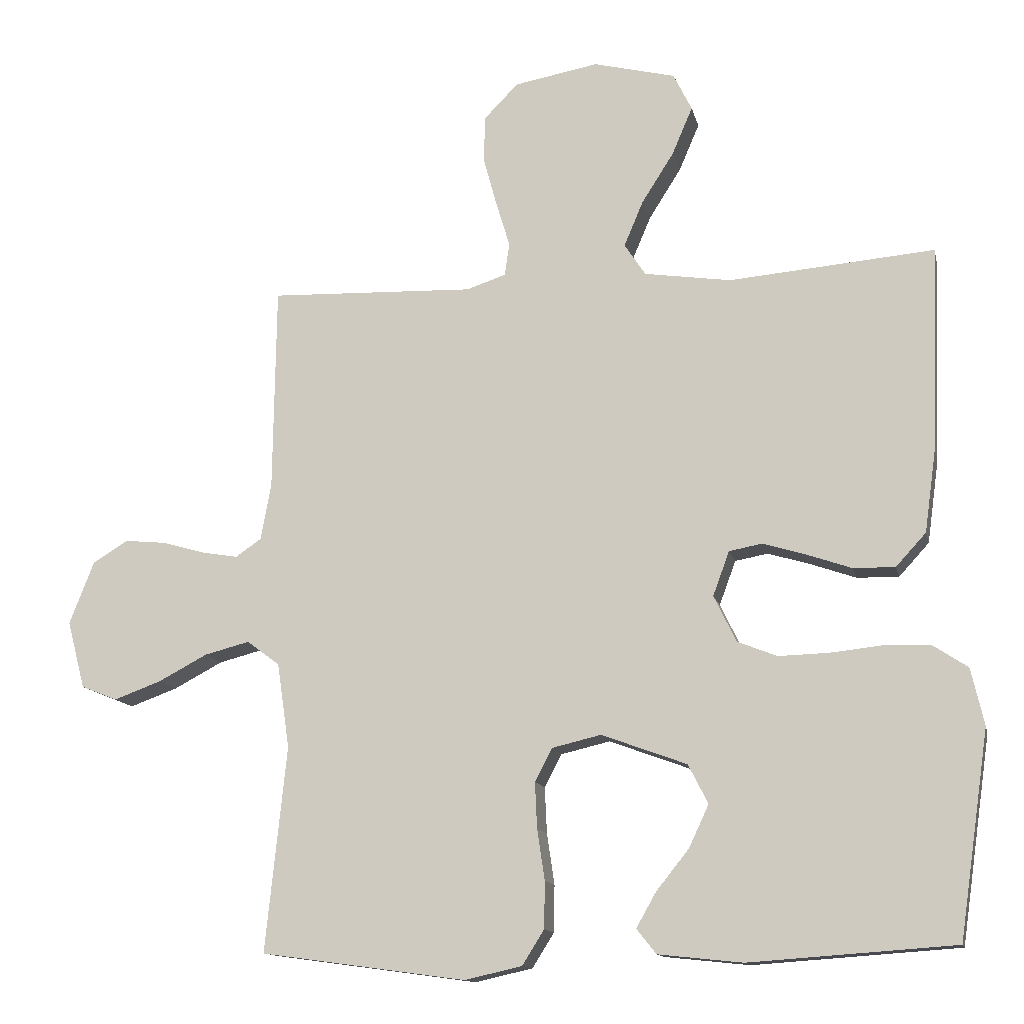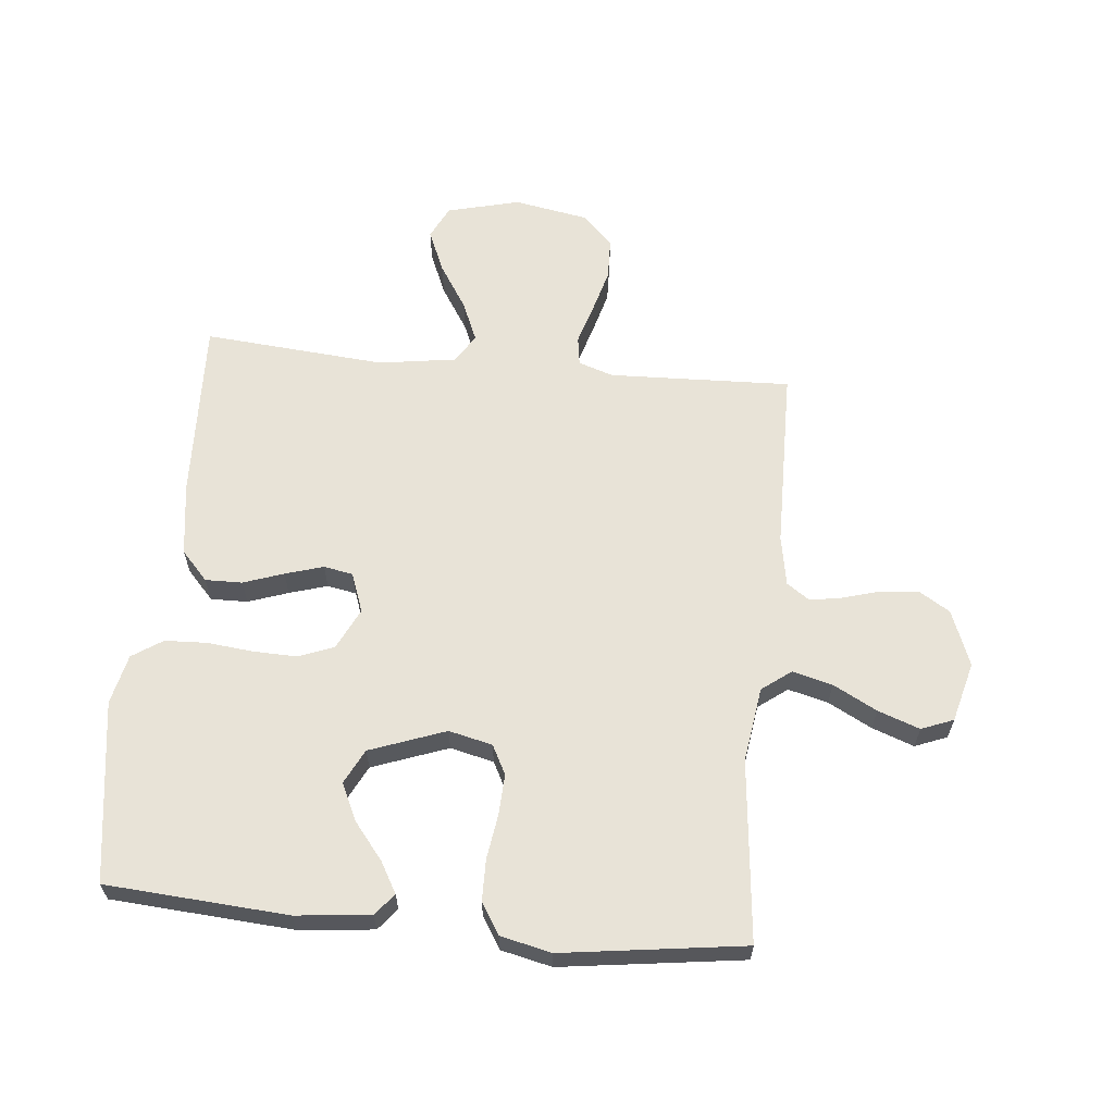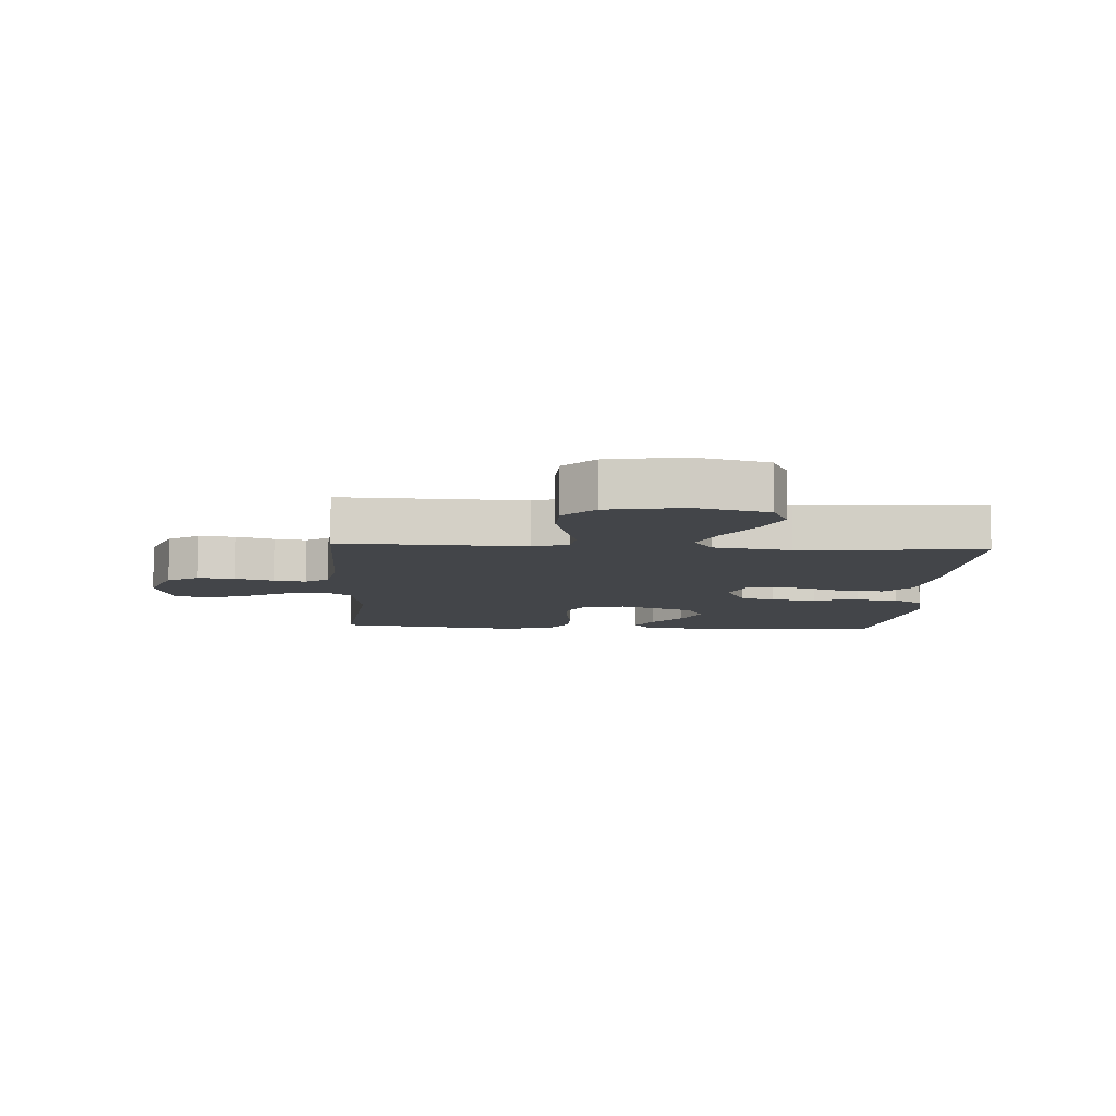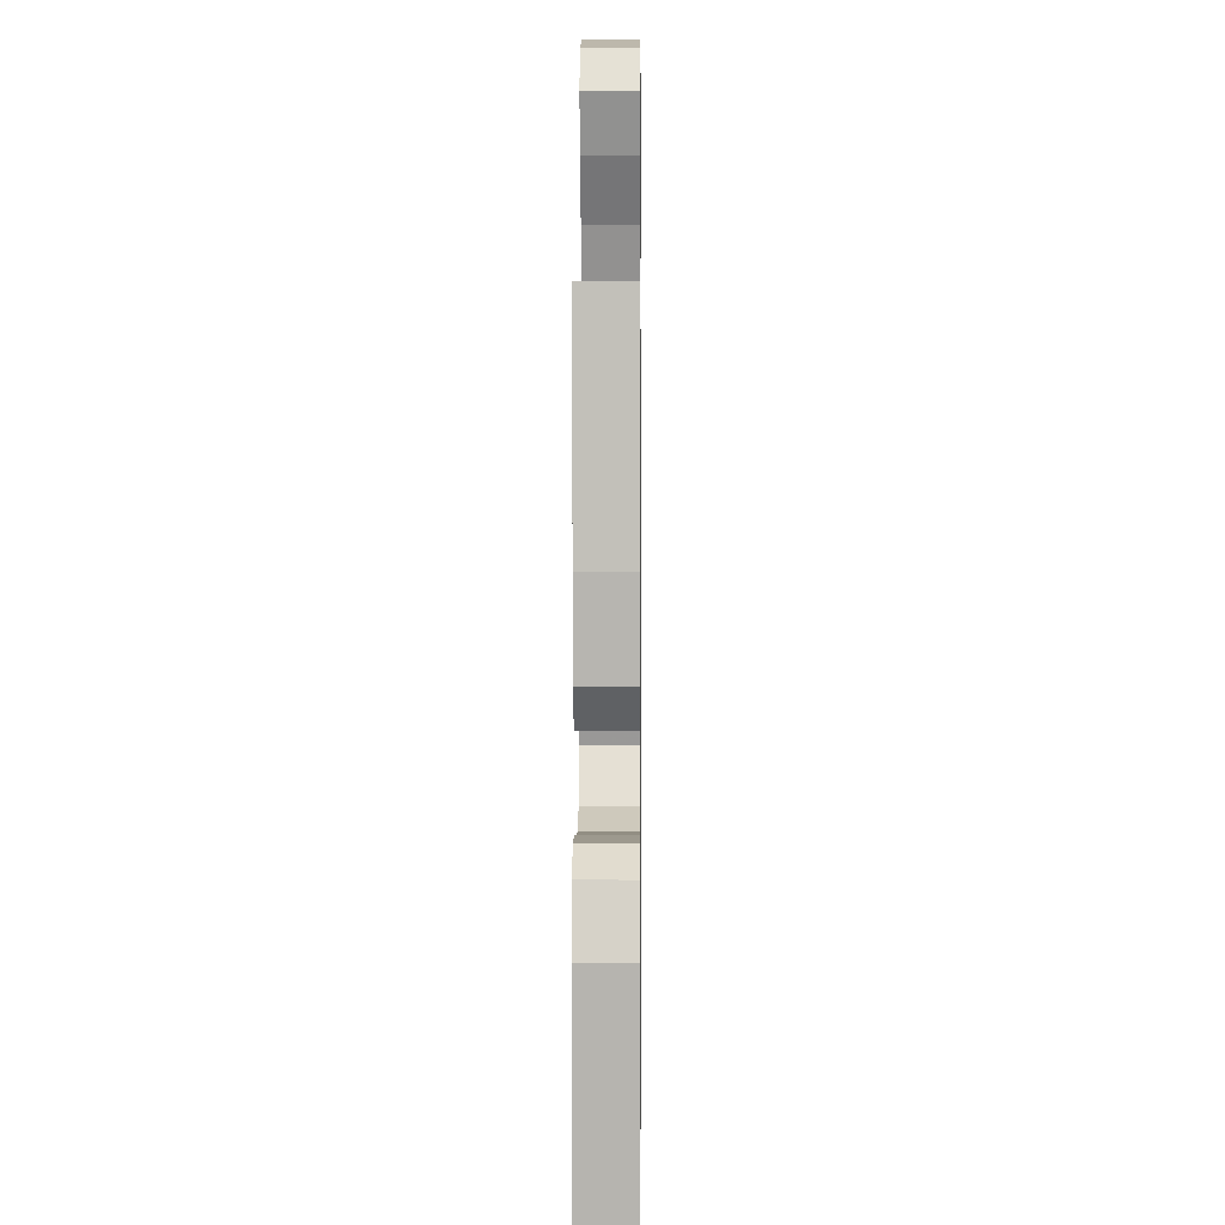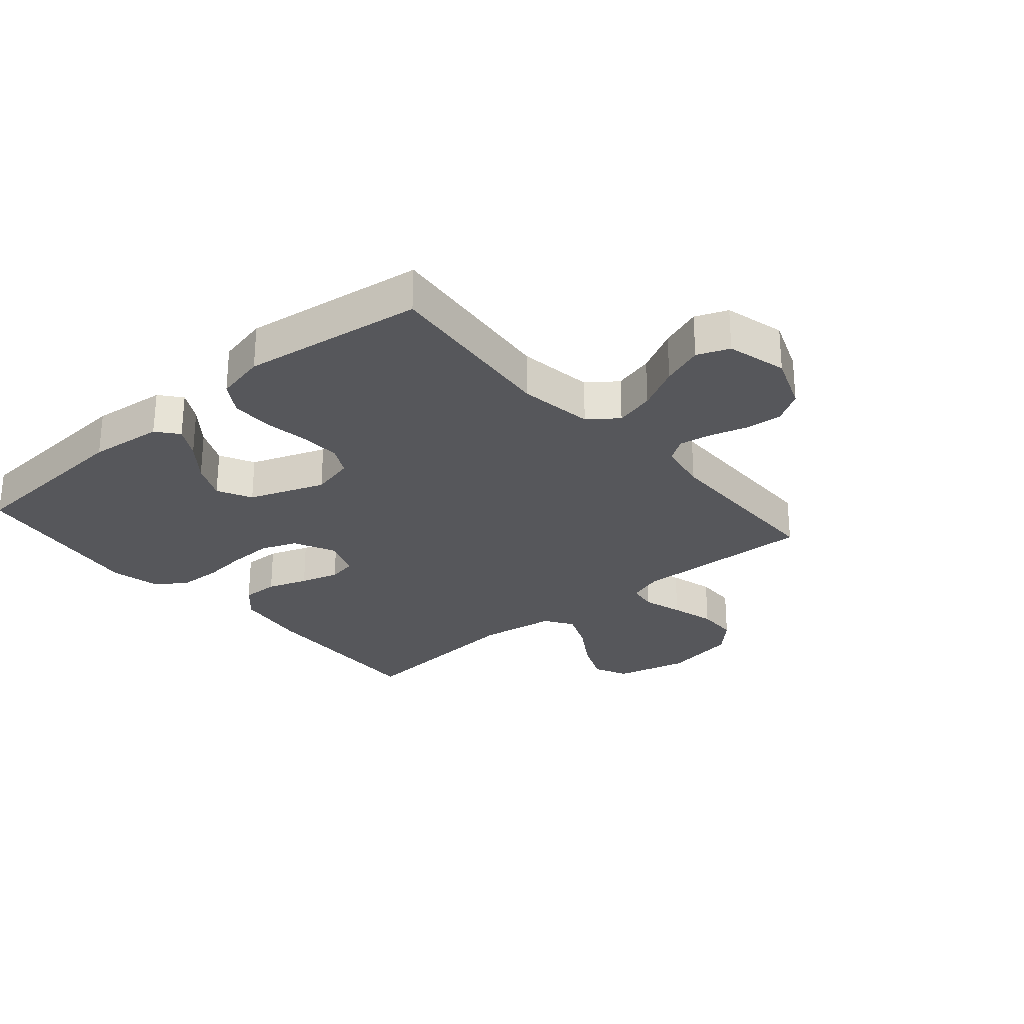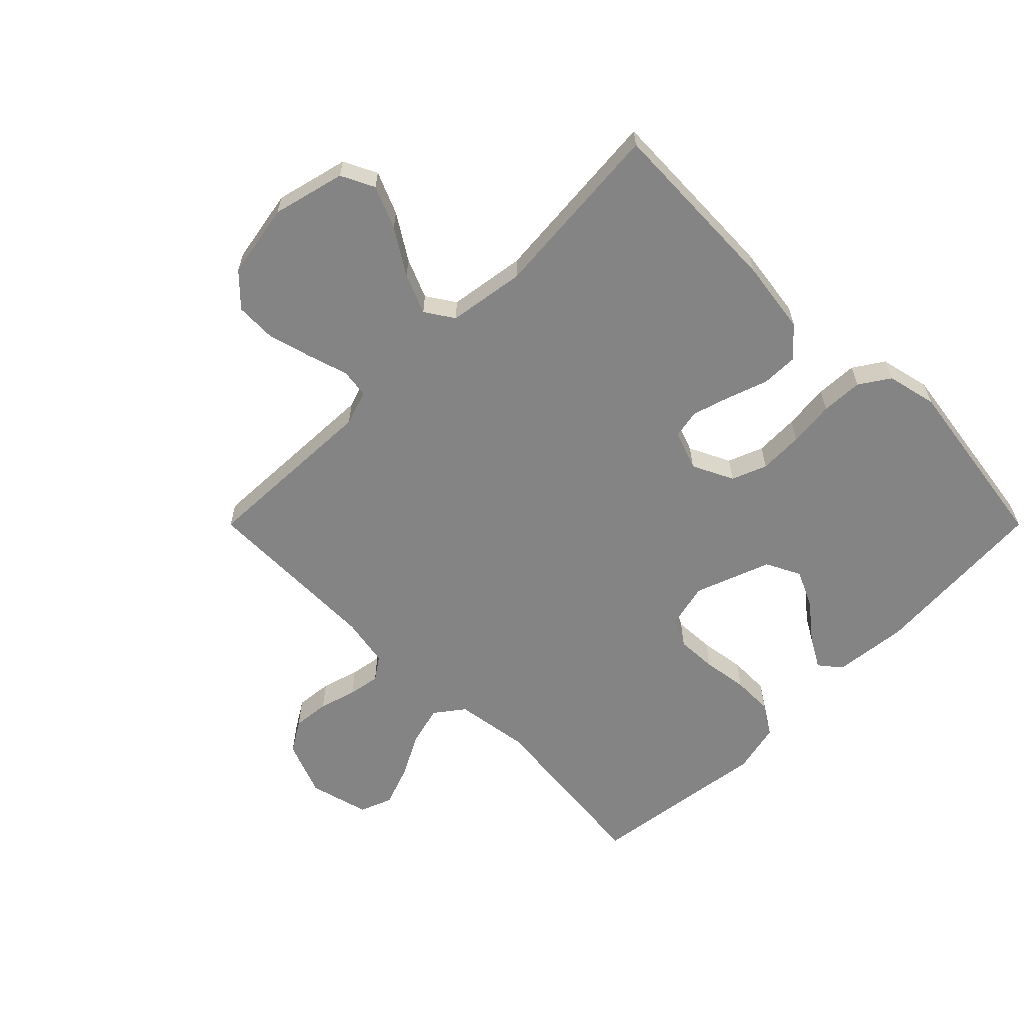
<metadata>
{"format":"obj","ext":"obj","renderer":"f3d","projection":"perspective","resolution":1024,"background":"white","views":[{"elev":-13.1,"azim":12.4,"up":"+Z"},{"elev":62.4,"azim":-174.4,"up":"+Y"},{"elev":-8.7,"azim":-3.4,"up":"+Y"},{"elev":0.9,"azim":90.6,"up":"+Z"},{"elev":-27.3,"azim":-139.3,"up":"+Y"},{"elev":-61.4,"azim":45.0,"up":"+Y"}]}
</metadata>
<code>
v 0.5 0.07 0.5
v 0.489 0.07 0.2
v 0.472 0.07 0.079
v 0.428 0.07 0.031
v 0.367 0.07 0.032
v 0.301 0.07 0.055
v 0.238 0.07 0.074
v 0.19 0.07 0.065
v 0.166 0.07 0
v 0.199 0.07 -0.068
v 0.257 0.07 -0.091
v 0.33 0.07 -0.089
v 0.406 0.07 -0.081
v 0.475 0.07 -0.084
v 0.525 0.07 -0.117
v 0.544 0.07 -0.2
v 0.5 0.07 -0.5
v 0.2 0.07 -0.521
v 0.077 0.07 -0.508
v 0.048 0.07 -0.472
v 0.077 0.07 -0.421
v 0.125 0.07 -0.361
v 0.154 0.07 -0.299
v 0.125 0.07 -0.242
v 0 0.07 -0.196
v -0.072 0.07 -0.213
v -0.097 0.07 -0.261
v -0.094 0.07 -0.328
v -0.083 0.07 -0.403
v -0.084 0.07 -0.471
v -0.116 0.07 -0.522
v -0.2 0.07 -0.541
v -0.5 0.07 -0.5
v -0.469 0.07 -0.2
v -0.487 0.07 -0.076
v -0.535 0.07 -0.04
v -0.601 0.07 -0.057
v -0.673 0.07 -0.095
v -0.742 0.07 -0.12
v -0.795 0.07 -0.099
v -0.821 0.07 0
v -0.785 0.07 0.092
v -0.733 0.07 0.124
v -0.672 0.07 0.118
v -0.61 0.07 0.1
v -0.557 0.07 0.091
v -0.519 0.07 0.117
v -0.504 0.07 0.2
v -0.5 0.07 0.5
v -0.2 0.07 0.489
v -0.142 0.07 0.508
v -0.135 0.07 0.556
v -0.155 0.07 0.622
v -0.175 0.07 0.695
v -0.173 0.07 0.763
v -0.123 0.07 0.814
v 0 0.07 0.836
v 0.12 0.07 0.806
v 0.147 0.07 0.751
v 0.117 0.07 0.681
v 0.07 0.07 0.607
v 0.042 0.07 0.541
v 0.073 0.07 0.494
v 0.2 0.07 0.475
v 0.5 0 0.5
v 0.489 0 0.2
v 0.472 0 0.079
v 0.428 0 0.031
v 0.367 0 0.032
v 0.301 0 0.055
v 0.238 0 0.074
v 0.19 0 0.065
v 0.166 0 0
v 0.199 0 -0.068
v 0.257 0 -0.091
v 0.33 0 -0.089
v 0.406 0 -0.081
v 0.475 0 -0.084
v 0.525 0 -0.117
v 0.544 0 -0.2
v 0.5 0 -0.5
v 0.2 0 -0.521
v 0.077 0 -0.508
v 0.048 0 -0.472
v 0.077 0 -0.421
v 0.125 0 -0.361
v 0.154 0 -0.299
v 0.125 0 -0.242
v 0 0 -0.196
v -0.072 0 -0.213
v -0.097 0 -0.261
v -0.094 0 -0.328
v -0.083 0 -0.403
v -0.084 0 -0.471
v -0.116 0 -0.522
v -0.2 0 -0.541
v -0.5 0 -0.5
v -0.469 0 -0.2
v -0.487 0 -0.076
v -0.535 0 -0.04
v -0.601 0 -0.057
v -0.673 0 -0.095
v -0.742 0 -0.12
v -0.795 0 -0.099
v -0.821 0 0
v -0.785 0 0.092
v -0.733 0 0.124
v -0.672 0 0.118
v -0.61 0 0.1
v -0.557 0 0.091
v -0.519 0 0.117
v -0.504 0 0.2
v -0.5 0 0.5
v -0.2 0 0.489
v -0.142 0 0.508
v -0.135 0 0.556
v -0.155 0 0.622
v -0.175 0 0.695
v -0.173 0 0.763
v -0.123 0 0.814
v 0 0 0.836
v 0.12 0 0.806
v 0.147 0 0.751
v 0.117 0 0.681
v 0.07 0 0.607
v 0.042 0 0.541
v 0.073 0 0.494
v 0.2 0 0.475
f 59 60 61
f 58 59 61
f 57 58 61
f 56 57 61
f 55 56 61
f 54 55 61
f 53 54 61
f 52 53 61
f 51 52 61 62
f 50 51 62 63
f 48 49 50
f 50 63 64
f 48 50 64
f 47 48 64
f 43 44 45
f 42 43 45
f 41 42 45
f 40 41 45
f 39 40 45
f 38 39 45
f 37 38 45
f 36 37 45 46
f 64 1 2
f 47 64 2
f 46 47 2
f 36 46 2
f 35 36 2
f 32 33 34
f 31 32 34
f 30 31 34
f 29 30 34
f 28 29 34
f 20 21 22
f 19 20 22
f 18 19 22
f 17 18 22
f 16 17 22
f 15 16 22
f 14 15 22
f 13 14 22
f 12 13 22 23
f 11 12 23 24
f 4 5 6
f 3 4 6
f 2 3 6
f 2 6 7
f 27 28 34 35
f 26 27 35
f 25 26 35
f 10 11 24 25
f 9 10 25 35
f 8 9 35
f 2 7 8
f 2 8 35
f 125 124 123
f 125 123 122
f 125 122 121
f 125 121 120
f 125 120 119
f 125 119 118
f 125 118 117
f 125 117 116
f 126 125 116 115
f 127 126 115 114
f 114 113 112
f 128 127 114
f 128 114 112
f 128 112 111
f 109 108 107
f 109 107 106
f 109 106 105
f 109 105 104
f 109 104 103
f 109 103 102
f 109 102 101
f 110 109 101 100
f 66 65 128
f 66 128 111
f 66 111 110
f 66 110 100
f 66 100 99
f 98 97 96
f 98 96 95
f 98 95 94
f 98 94 93
f 98 93 92
f 86 85 84
f 86 84 83
f 86 83 82
f 86 82 81
f 86 81 80
f 86 80 79
f 86 79 78
f 86 78 77
f 87 86 77 76
f 88 87 76 75
f 70 69 68
f 70 68 67
f 70 67 66
f 71 70 66
f 99 98 92 91
f 99 91 90
f 99 90 89
f 89 88 75 74
f 99 89 74 73
f 99 73 72
f 72 71 66
f 99 72 66
f 1 65 66 2
f 2 66 67 3
f 3 67 68 4
f 4 68 69 5
f 5 69 70 6
f 6 70 71 7
f 7 71 72 8
f 8 72 73 9
f 9 73 74 10
f 10 74 75 11
f 11 75 76 12
f 12 76 77 13
f 13 77 78 14
f 14 78 79 15
f 15 79 80 16
f 16 80 81 17
f 17 81 82 18
f 18 82 83 19
f 19 83 84 20
f 20 84 85 21
f 21 85 86 22
f 22 86 87 23
f 23 87 88 24
f 24 88 89 25
f 25 89 90 26
f 26 90 91 27
f 27 91 92 28
f 28 92 93 29
f 29 93 94 30
f 30 94 95 31
f 31 95 96 32
f 32 96 97 33
f 33 97 98 34
f 34 98 99 35
f 35 99 100 36
f 36 100 101 37
f 37 101 102 38
f 38 102 103 39
f 39 103 104 40
f 40 104 105 41
f 41 105 106 42
f 42 106 107 43
f 43 107 108 44
f 44 108 109 45
f 45 109 110 46
f 46 110 111 47
f 47 111 112 48
f 48 112 113 49
f 49 113 114 50
f 50 114 115 51
f 51 115 116 52
f 52 116 117 53
f 53 117 118 54
f 54 118 119 55
f 55 119 120 56
f 56 120 121 57
f 57 121 122 58
f 58 122 123 59
f 59 123 124 60
f 60 124 125 61
f 61 125 126 62
f 62 126 127 63
f 63 127 128 64
f 64 128 65 1

</code>
